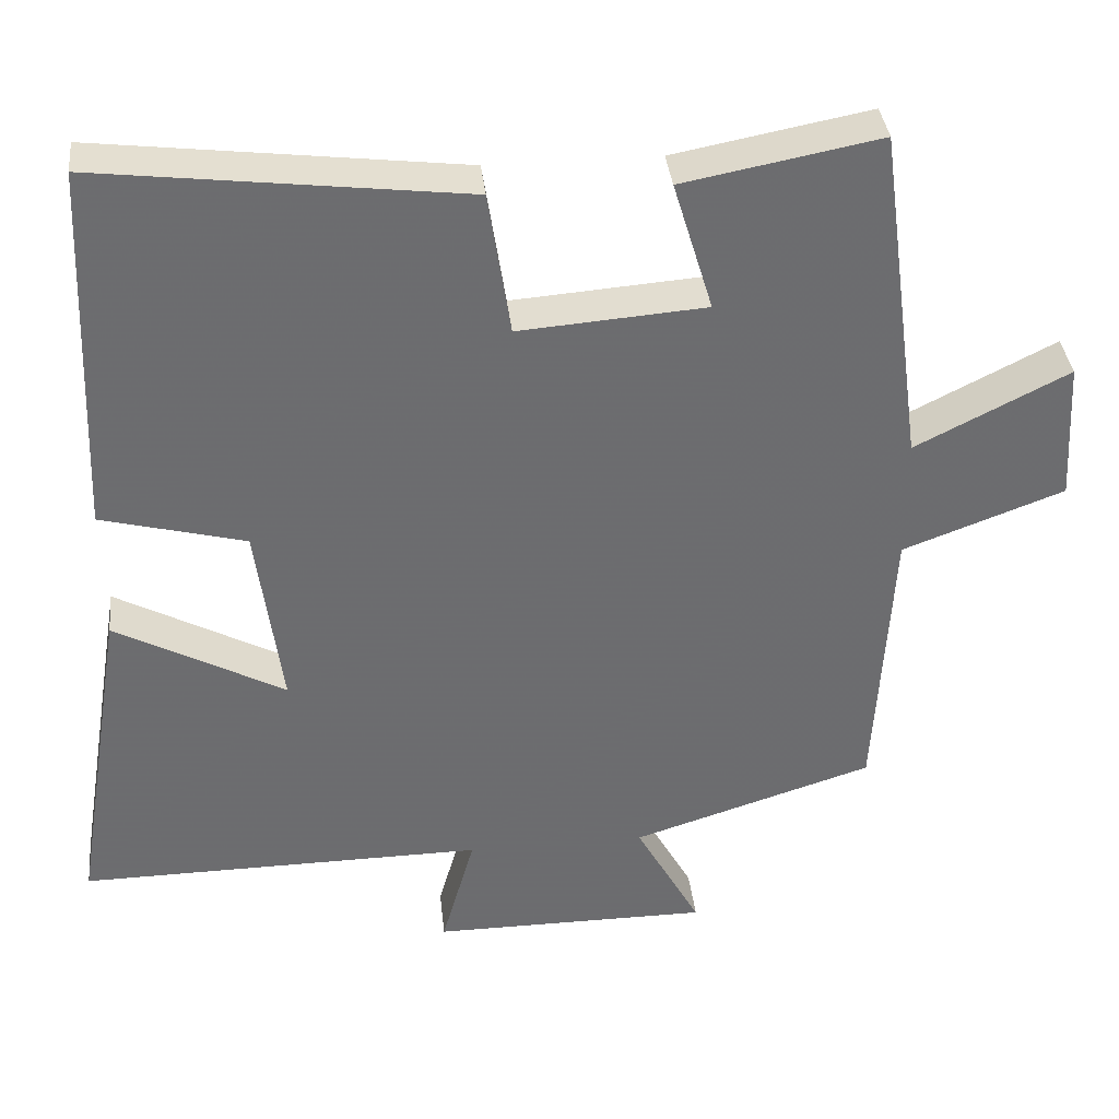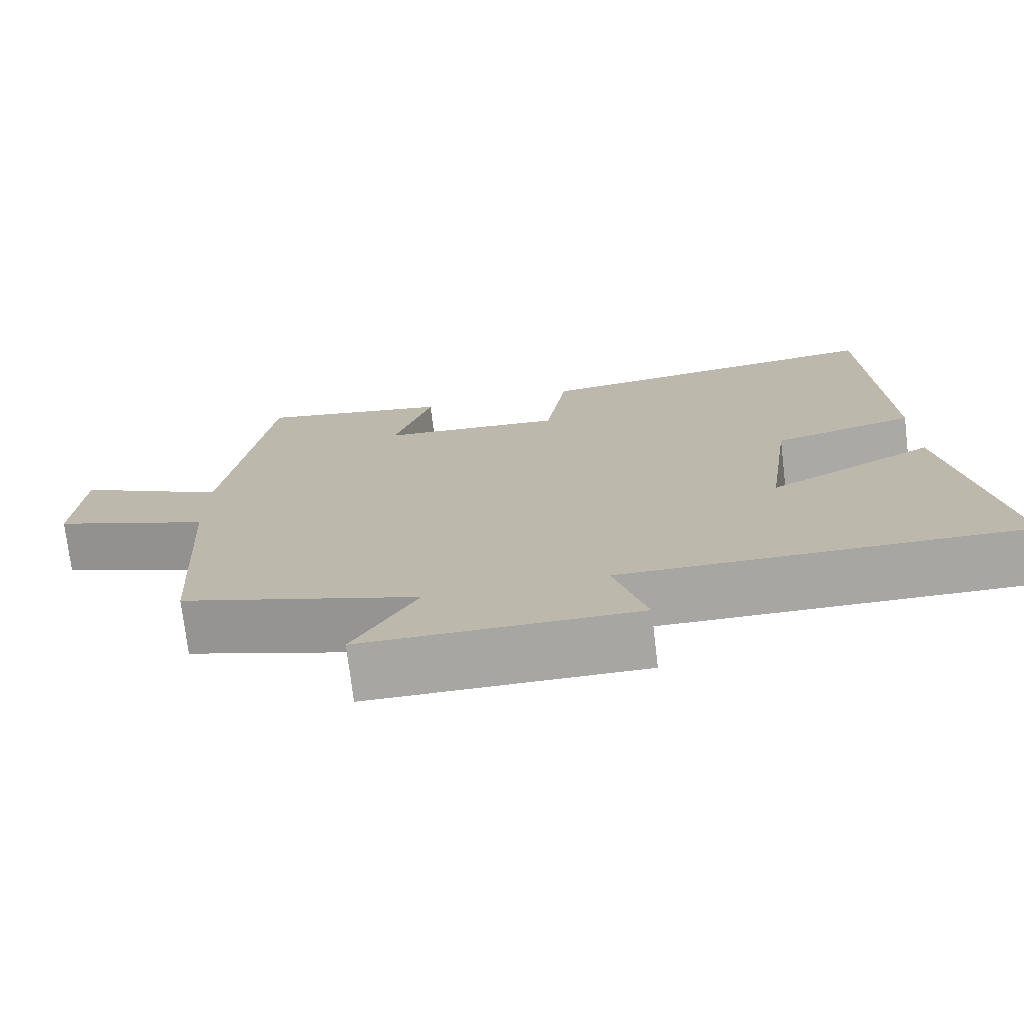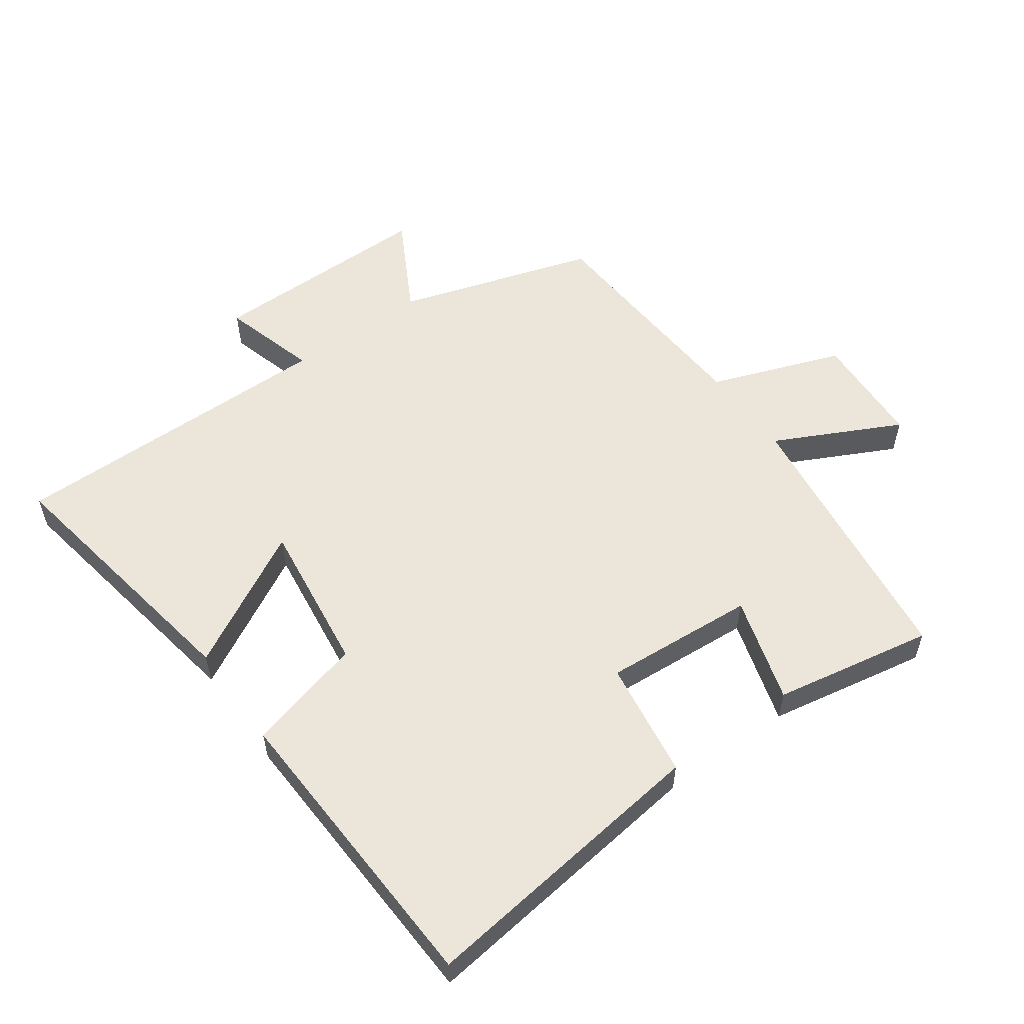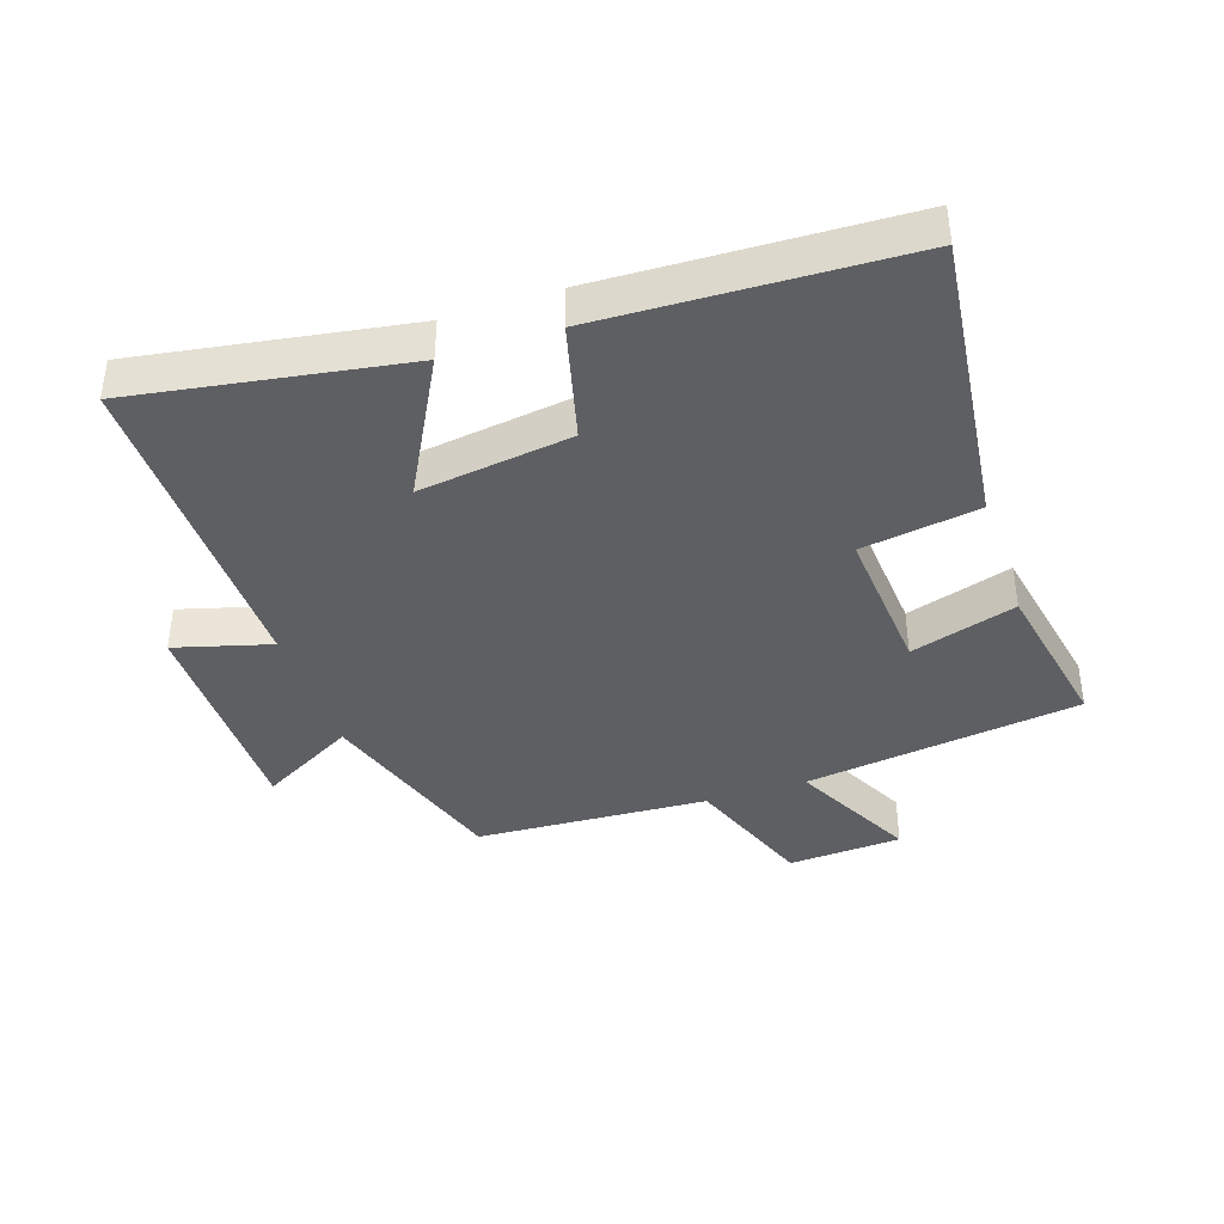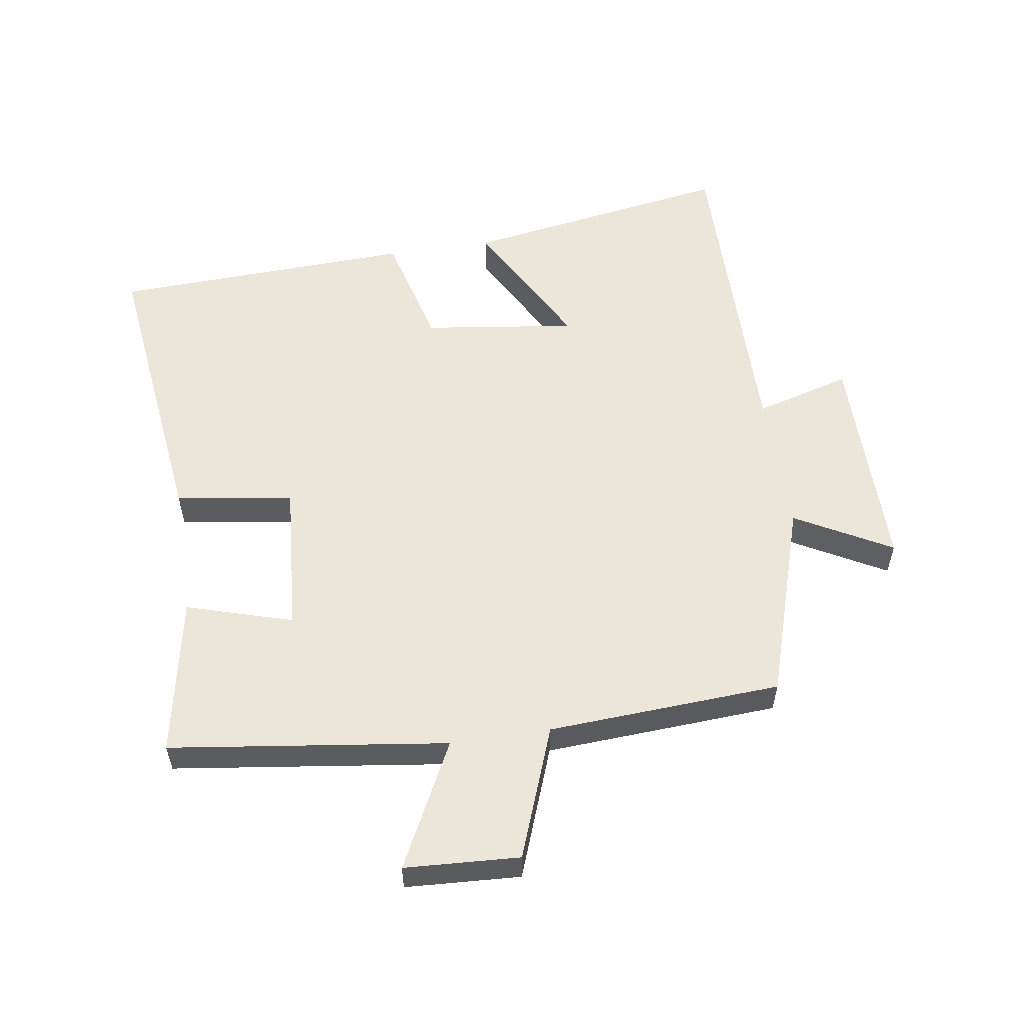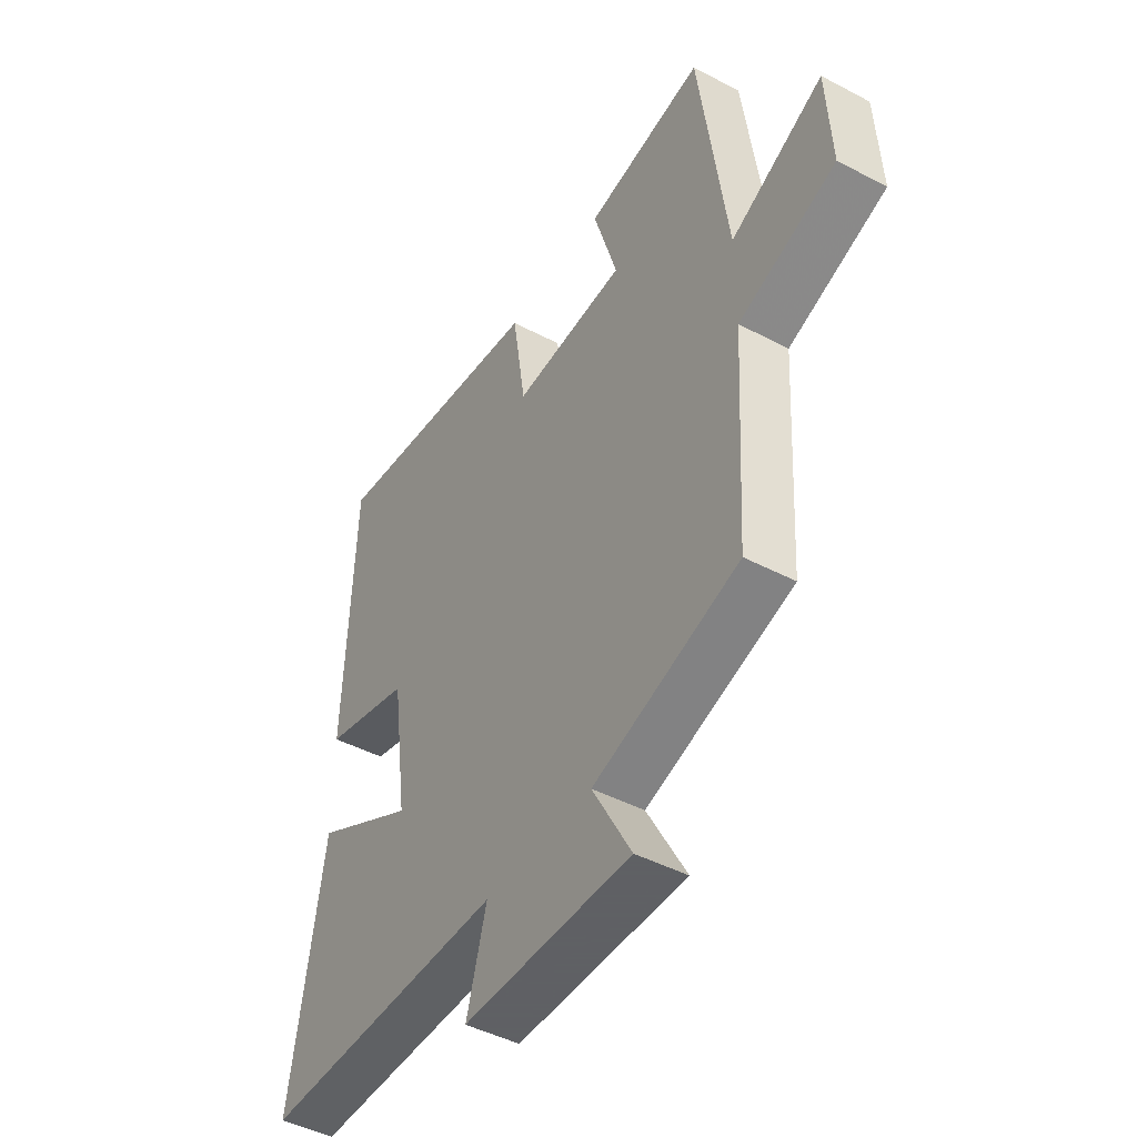
<metadata>
{"format":"obj","ext":"obj","renderer":"f3d","projection":"perspective","resolution":1024,"background":"white","views":[{"elev":36.6,"azim":-6.2,"up":"+Z"},{"elev":-74.2,"azim":-173.2,"up":"+Z"},{"elev":55.7,"azim":-35.9,"up":"+Y"},{"elev":-39.7,"azim":-71.4,"up":"+Y"},{"elev":55.9,"azim":81.3,"up":"+Y"},{"elev":-45.3,"azim":58.7,"up":"+Z"}]}
</metadata>
<code>
v 0.442 0.07 0.547
v 0.5 0.07 0.116
v 0.694 0.07 0.214
v 0.704 0.07 0.036
v 0.5 0.07 -0.04
v 0.479 0.07 -0.403
v 0.173 0.07 -0.5
v 0.255 0.07 -0.649
v -0.097 0.07 -0.649
v -0.055 0.07 -0.5
v -0.569 0.07 -0.505
v -0.5 0.07 -0.085
v -0.286 0.07 -0.2
v -0.318 0.07 0.038
v -0.5 0.07 0.085
v -0.481 0.07 0.556
v -0.02 0.07 0.5
v 0.008 0.07 0.317
v 0.244 0.07 0.335
v 0.194 0.07 0.5
v 0.442 0 0.547
v 0.5 0 0.116
v 0.694 0 0.214
v 0.704 0 0.036
v 0.5 0 -0.04
v 0.479 0 -0.403
v 0.173 0 -0.5
v 0.255 0 -0.649
v -0.097 0 -0.649
v -0.055 0 -0.5
v -0.569 0 -0.505
v -0.5 0 -0.085
v -0.286 0 -0.2
v -0.318 0 0.038
v -0.5 0 0.085
v -0.481 0 0.556
v -0.02 0 0.5
v 0.008 0 0.317
v 0.244 0 0.335
v 0.194 0 0.5
f 19 20 1 2
f 18 19 2
f 15 16 17 18
f 14 15 18 2
f 13 14 2
f 10 11 12 13
f 10 13 2
f 7 8 9 10
f 5 6 7 10
f 5 10 2 3
f 3 4 5
f 22 21 40 39
f 22 39 38
f 38 37 36 35
f 22 38 35 34
f 22 34 33
f 33 32 31 30
f 22 33 30
f 30 29 28 27
f 30 27 26 25
f 23 22 30 25
f 25 24 23
f 1 21 22 2
f 2 22 23 3
f 3 23 24 4
f 4 24 25 5
f 5 25 26 6
f 6 26 27 7
f 7 27 28 8
f 8 28 29 9
f 9 29 30 10
f 10 30 31 11
f 11 31 32 12
f 12 32 33 13
f 13 33 34 14
f 14 34 35 15
f 15 35 36 16
f 16 36 37 17
f 17 37 38 18
f 18 38 39 19
f 19 39 40 20
f 20 40 21 1

</code>
